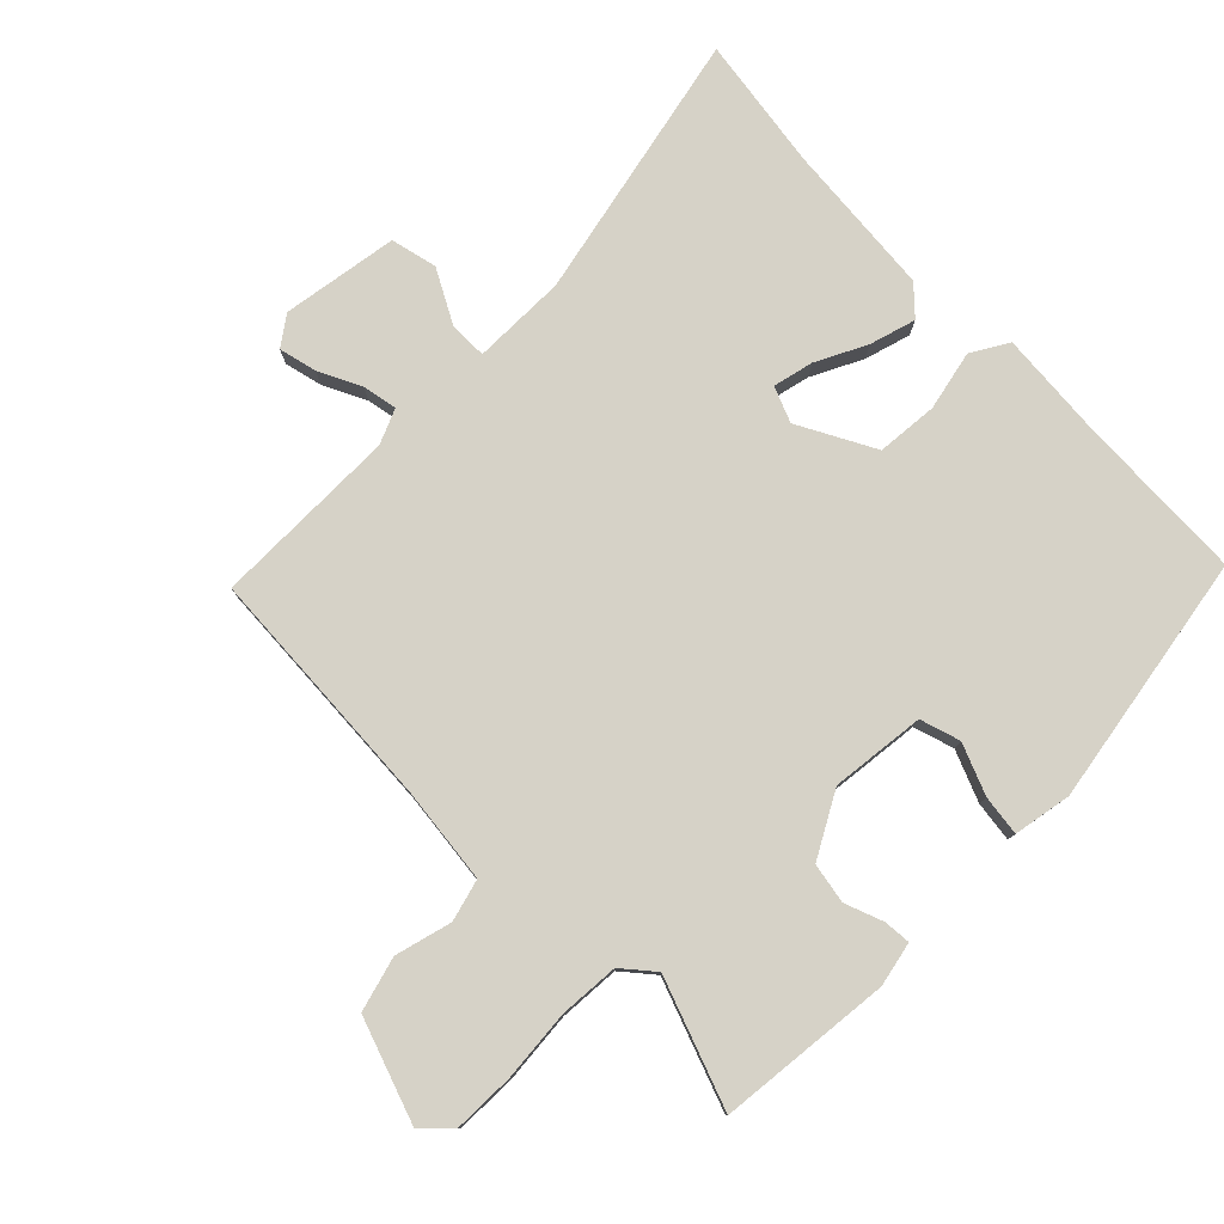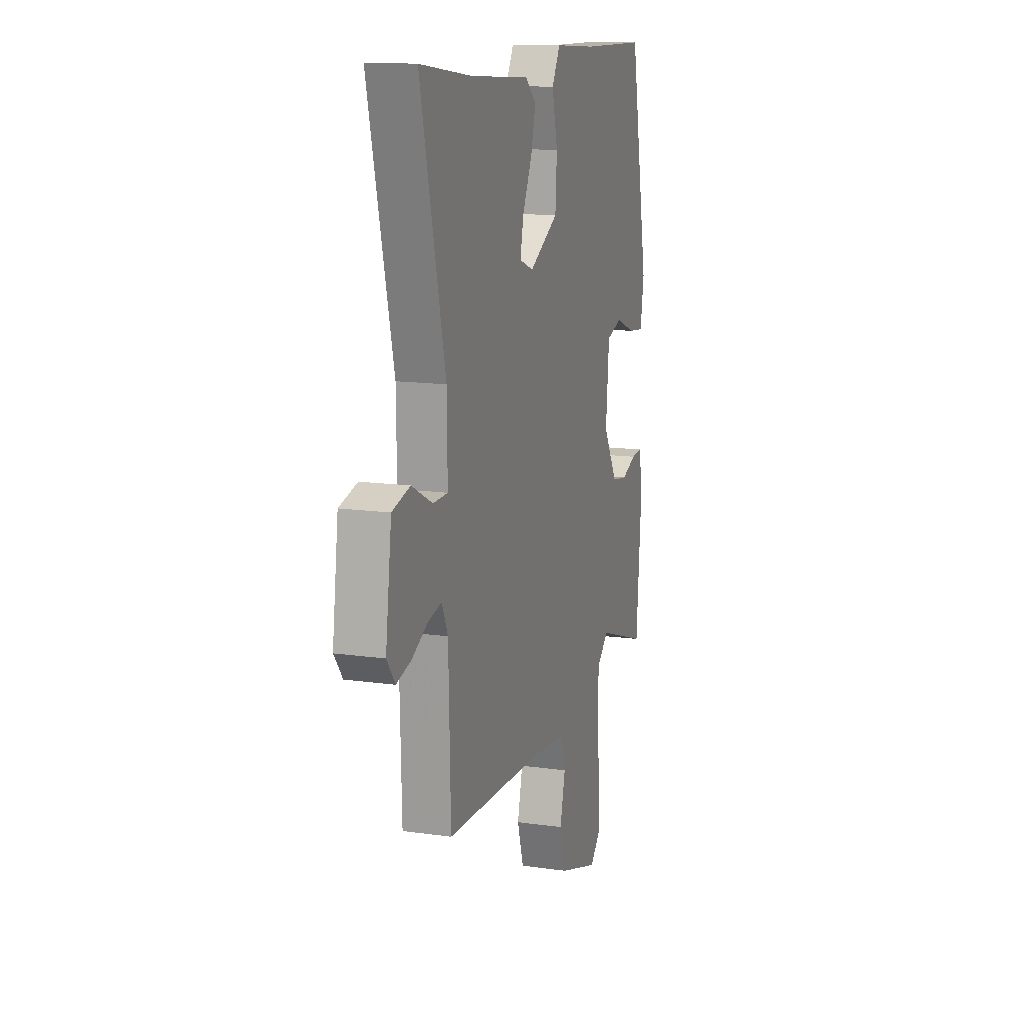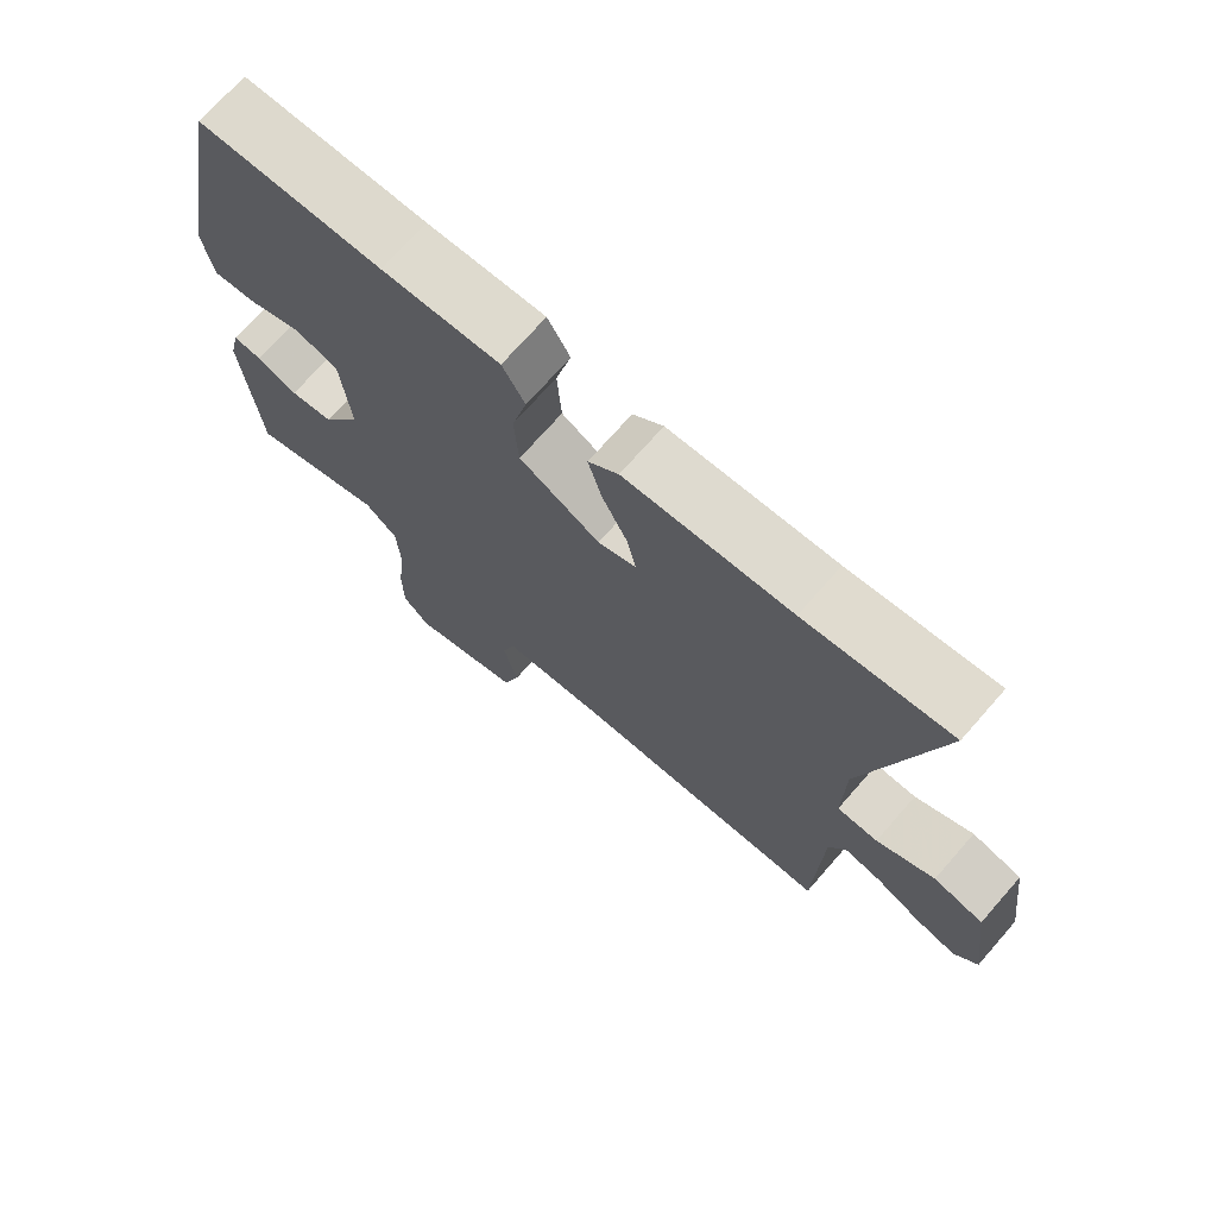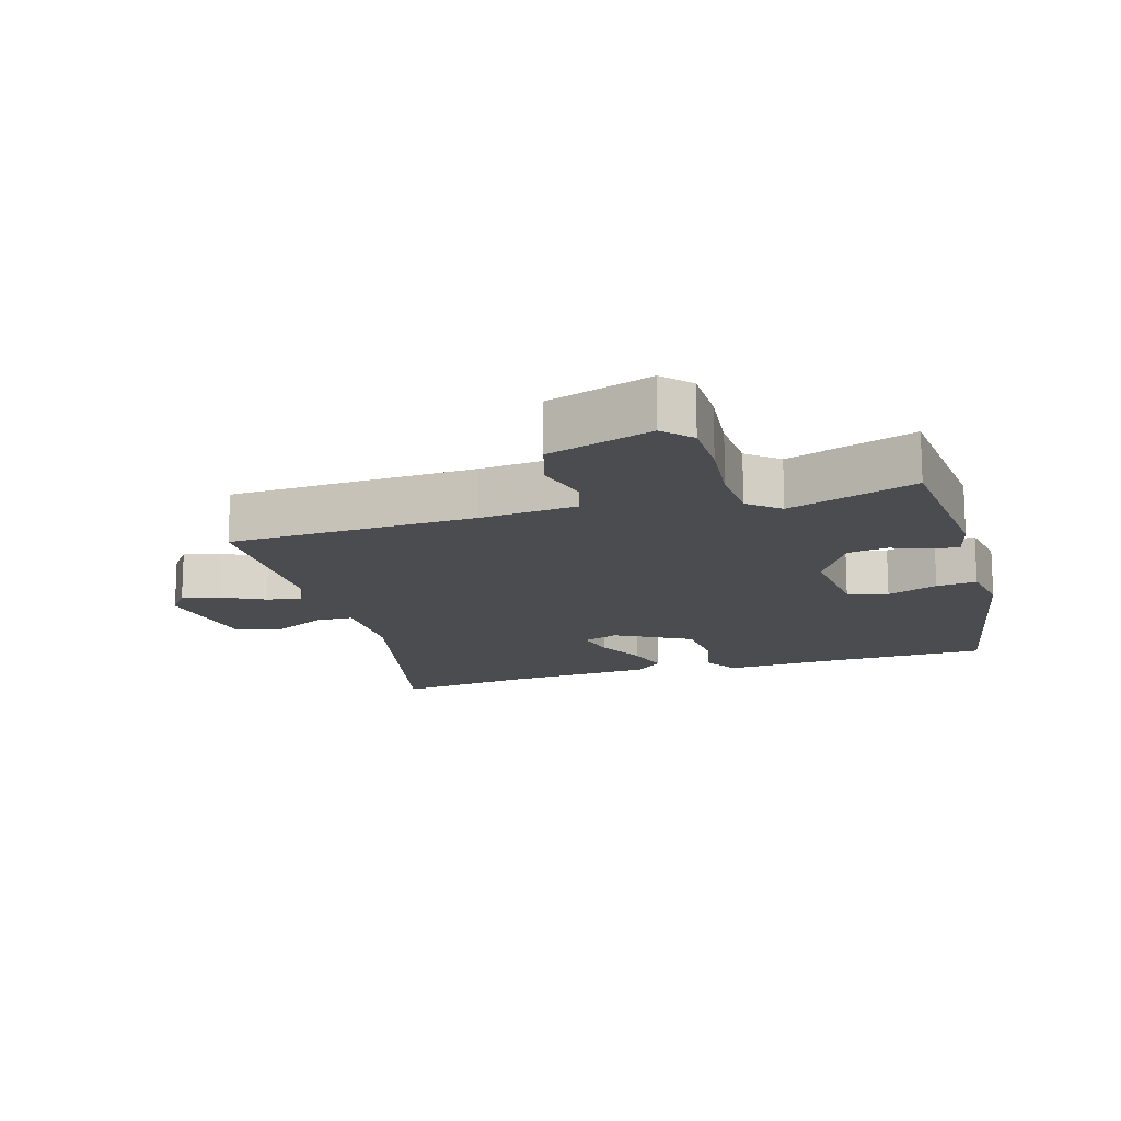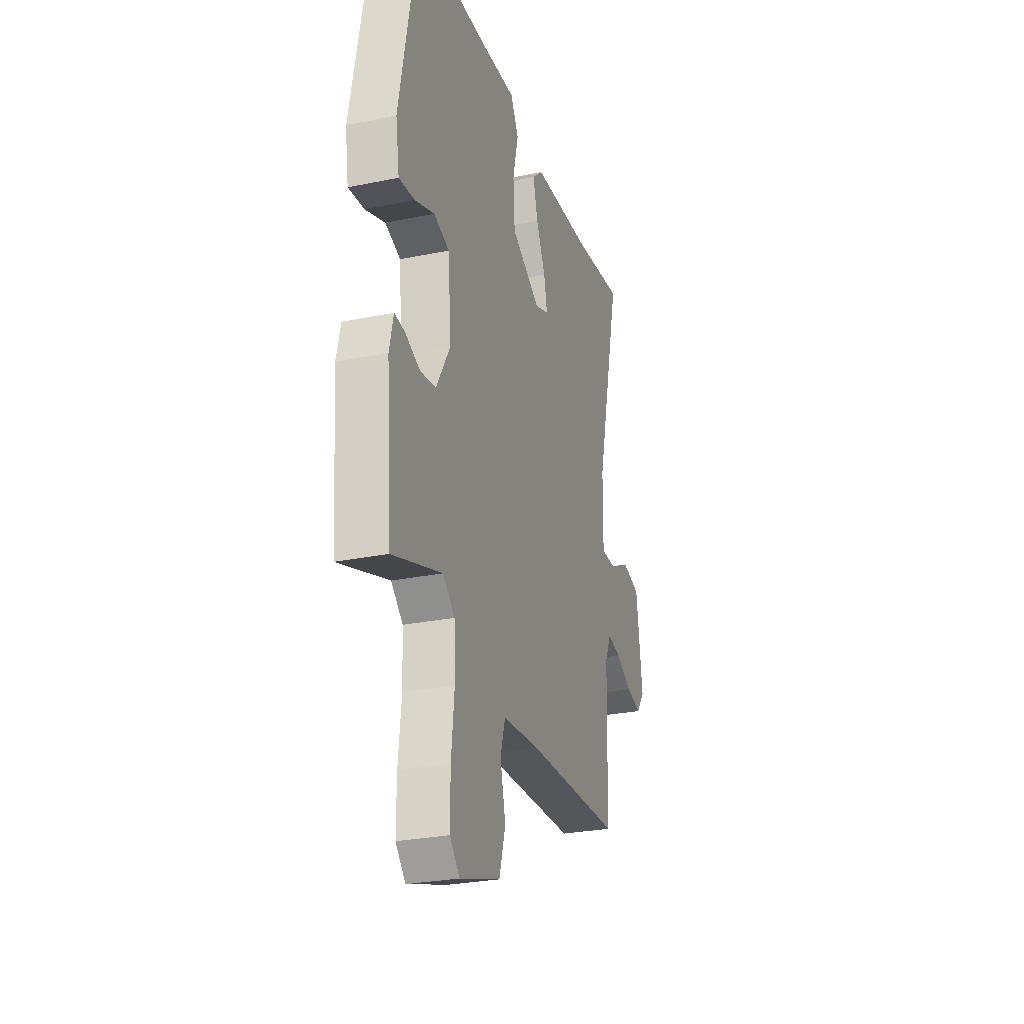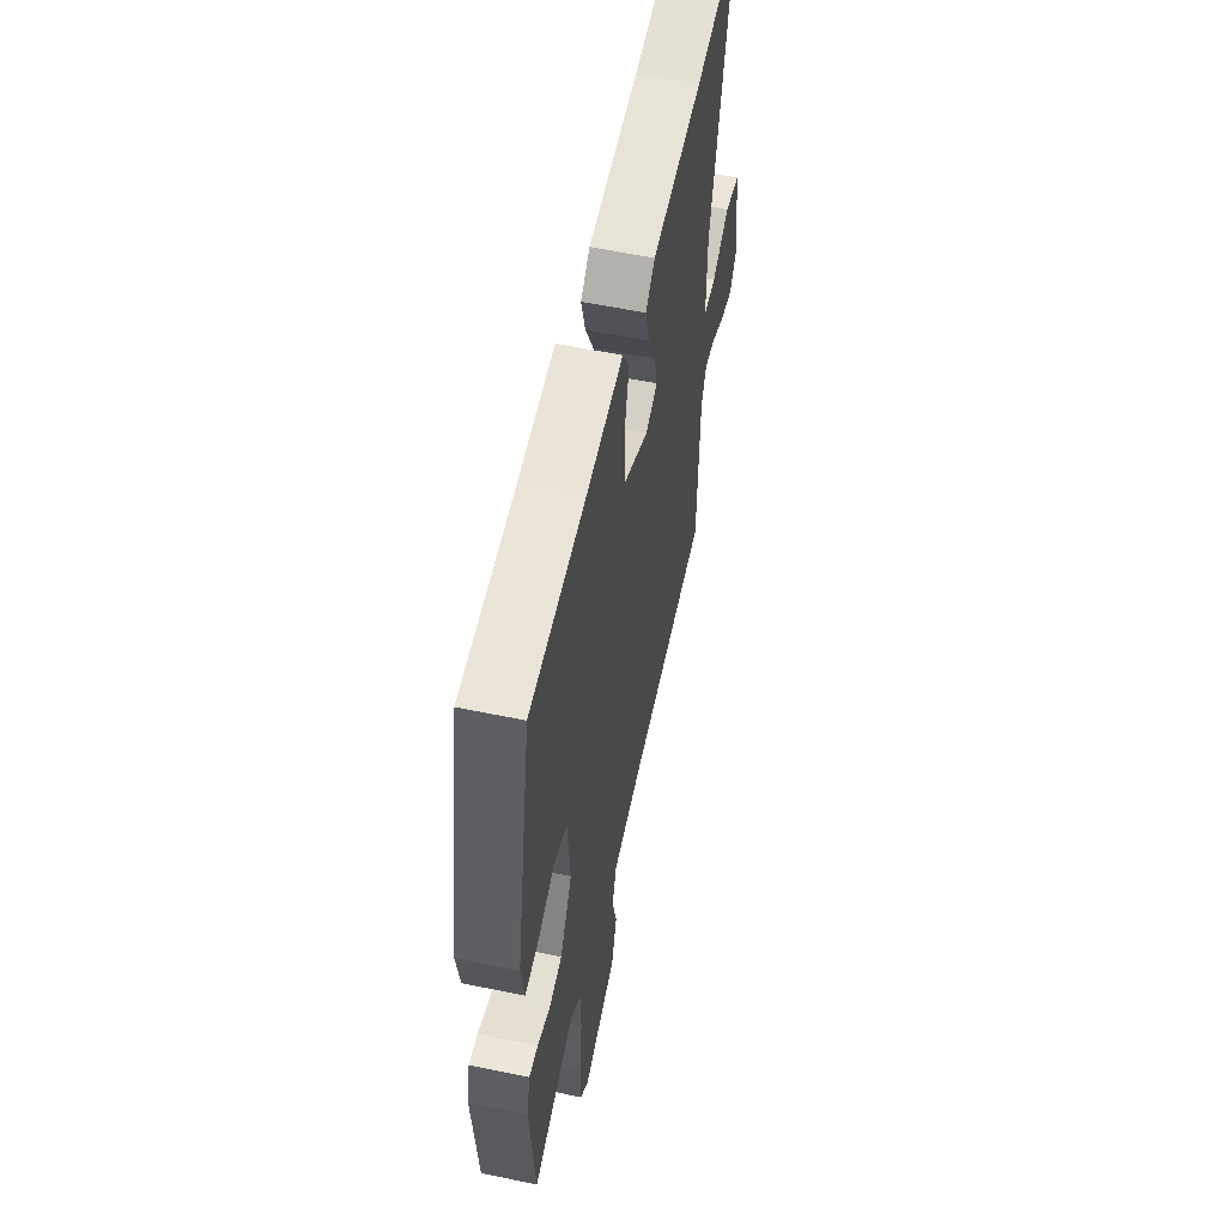
<metadata>
{"format":"obj","ext":"obj","renderer":"f3d","projection":"perspective","resolution":1024,"background":"white","views":[{"elev":78.6,"azim":-133.8,"up":"+Y"},{"elev":13.8,"azim":107.6,"up":"+Z"},{"elev":72.5,"azim":41.3,"up":"+Z"},{"elev":-14.9,"azim":-163.1,"up":"+Y"},{"elev":-27.8,"azim":-72.7,"up":"+Z"},{"elev":57.3,"azim":-77.8,"up":"+Z"}]}
</metadata>
<code>
v 0.41 0.07 0.488
v 0.616 0.07 0.515
v 0.518 0.07 0.103
v 0.516 0.07 -0.041
v 0.574 0.07 -0.042
v 0.656 0.07 0
v 0.727 0.07 -0.018
v 0.751 0.07 -0.197
v 0.718 0.07 -0.241
v 0.66 0.07 -0.226
v 0.596 0.07 -0.193
v 0.543 0.07 -0.182
v 0.519 0.07 -0.235
v 0.511 0.07 -0.52
v 0.132 0.07 -0.535
v -0.015 0.07 -0.549
v -0.034 0.07 -0.613
v -0.013 0.07 -0.7
v -0.038 0.07 -0.783
v -0.198 0.07 -0.835
v -0.237 0.07 -0.793
v -0.237 0.07 -0.7
v -0.225 0.07 -0.59
v -0.229 0.07 -0.498
v -0.276 0.07 -0.457
v -0.472 0.07 -0.524
v -0.493 0.07 -0.258
v -0.477 0.07 -0.19
v -0.436 0.07 -0.194
v -0.378 0.07 -0.217
v -0.316 0.07 -0.207
v -0.26 0.07 -0.111
v -0.273 0.07 0.034
v -0.334 0.07 0.054
v -0.412 0.07 0.024
v -0.474 0.07 0.017
v -0.488 0.07 0.106
v -0.414 0.07 0.492
v -0.153 0.07 0.498
v 0.014 0.07 0.508
v 0.046 0.07 0.451
v 0.024 0.07 0.359
v 0.03 0.07 0.265
v 0.145 0.07 0.201
v 0.2 0.07 0.222
v 0.187 0.07 0.284
v 0.15 0.07 0.362
v 0.131 0.07 0.433
v 0.174 0.07 0.472
v 0.41 0 0.488
v 0.616 0 0.515
v 0.518 0 0.103
v 0.516 0 -0.041
v 0.574 0 -0.042
v 0.656 0 0
v 0.727 0 -0.018
v 0.751 0 -0.197
v 0.718 0 -0.241
v 0.66 0 -0.226
v 0.596 0 -0.193
v 0.543 0 -0.182
v 0.519 0 -0.235
v 0.511 0 -0.52
v 0.132 0 -0.535
v -0.015 0 -0.549
v -0.034 0 -0.613
v -0.013 0 -0.7
v -0.038 0 -0.783
v -0.198 0 -0.835
v -0.237 0 -0.793
v -0.237 0 -0.7
v -0.225 0 -0.59
v -0.229 0 -0.498
v -0.276 0 -0.457
v -0.472 0 -0.524
v -0.493 0 -0.258
v -0.477 0 -0.19
v -0.436 0 -0.194
v -0.378 0 -0.217
v -0.316 0 -0.207
v -0.26 0 -0.111
v -0.273 0 0.034
v -0.334 0 0.054
v -0.412 0 0.024
v -0.474 0 0.017
v -0.488 0 0.106
v -0.414 0 0.492
v -0.153 0 0.498
v 0.014 0 0.508
v 0.046 0 0.451
v 0.024 0 0.359
v 0.03 0 0.265
v 0.145 0 0.201
v 0.2 0 0.222
v 0.187 0 0.284
v 0.15 0 0.362
v 0.131 0 0.433
v 0.174 0 0.472
f 48 49 1
f 47 48 1
f 46 47 1
f 1 2 3
f 46 1 3
f 45 46 3
f 44 45 3 4
f 43 44 4
f 39 40 41 42
f 39 42 43
f 38 39 43
f 37 38 43
f 36 37 43
f 35 36 43
f 34 35 43
f 33 34 43 4
f 28 29 30
f 27 28 30
f 26 27 30
f 25 26 30
f 24 25 30 31
f 21 22 23
f 20 21 23
f 19 20 23
f 18 19 23
f 17 18 23
f 16 17 23 24
f 24 31 32
f 16 24 32
f 15 16 32
f 9 10 11
f 8 9 11
f 7 8 11
f 6 7 11
f 5 6 11
f 4 5 11 12
f 32 33 4
f 15 32 4
f 14 15 4
f 13 14 4
f 4 12 13
f 50 98 97
f 50 97 96
f 50 96 95
f 52 51 50
f 52 50 95
f 52 95 94
f 53 52 94 93
f 53 93 92
f 91 90 89 88
f 92 91 88
f 92 88 87
f 92 87 86
f 92 86 85
f 92 85 84
f 92 84 83
f 53 92 83 82
f 79 78 77
f 79 77 76
f 79 76 75
f 79 75 74
f 80 79 74 73
f 72 71 70
f 72 70 69
f 72 69 68
f 72 68 67
f 72 67 66
f 73 72 66 65
f 81 80 73
f 81 73 65
f 81 65 64
f 60 59 58
f 60 58 57
f 60 57 56
f 60 56 55
f 60 55 54
f 61 60 54 53
f 53 82 81
f 53 81 64
f 53 64 63
f 53 63 62
f 62 61 53
f 1 50 51 2
f 2 51 52 3
f 3 52 53 4
f 4 53 54 5
f 5 54 55 6
f 6 55 56 7
f 7 56 57 8
f 8 57 58 9
f 9 58 59 10
f 10 59 60 11
f 11 60 61 12
f 12 61 62 13
f 13 62 63 14
f 14 63 64 15
f 15 64 65 16
f 16 65 66 17
f 17 66 67 18
f 18 67 68 19
f 19 68 69 20
f 20 69 70 21
f 21 70 71 22
f 22 71 72 23
f 23 72 73 24
f 24 73 74 25
f 25 74 75 26
f 26 75 76 27
f 27 76 77 28
f 28 77 78 29
f 29 78 79 30
f 30 79 80 31
f 31 80 81 32
f 32 81 82 33
f 33 82 83 34
f 34 83 84 35
f 35 84 85 36
f 36 85 86 37
f 37 86 87 38
f 38 87 88 39
f 39 88 89 40
f 40 89 90 41
f 41 90 91 42
f 42 91 92 43
f 43 92 93 44
f 44 93 94 45
f 45 94 95 46
f 46 95 96 47
f 47 96 97 48
f 48 97 98 49
f 49 98 50 1

</code>
